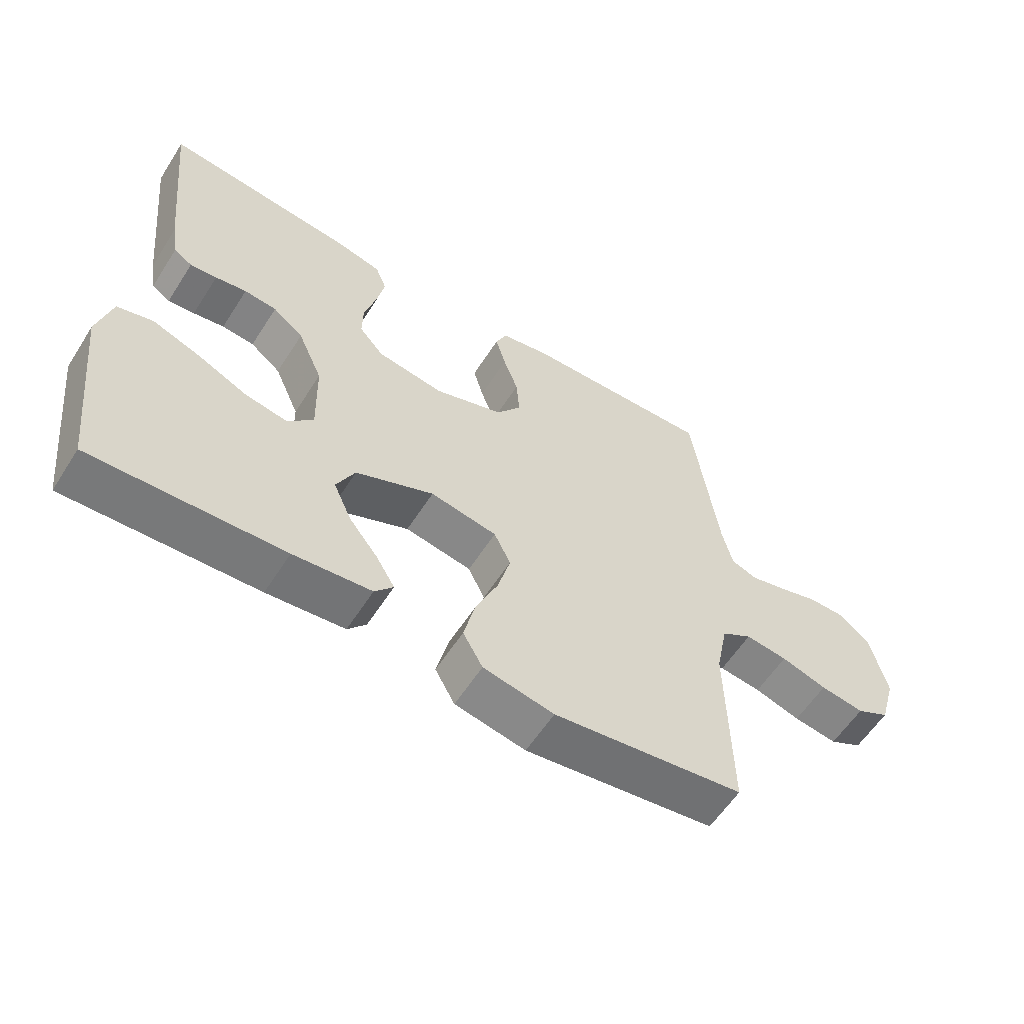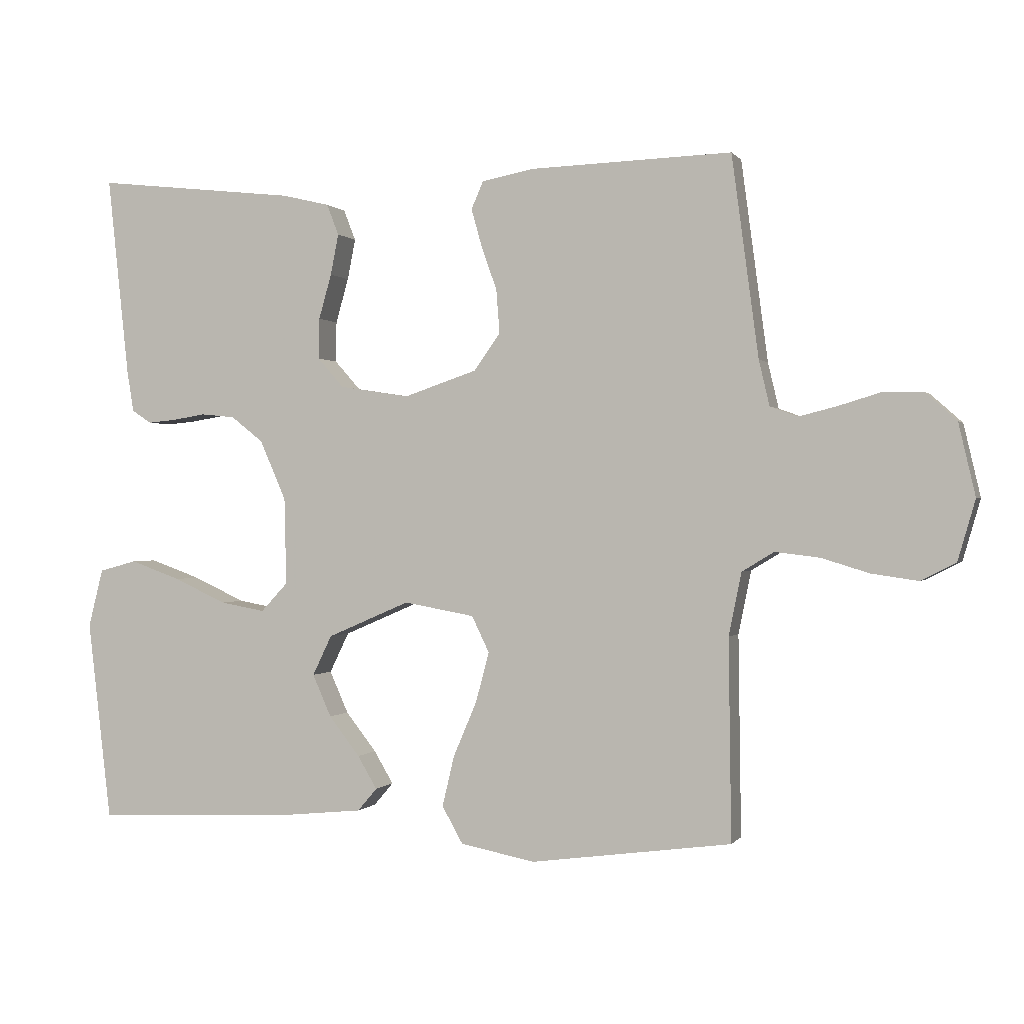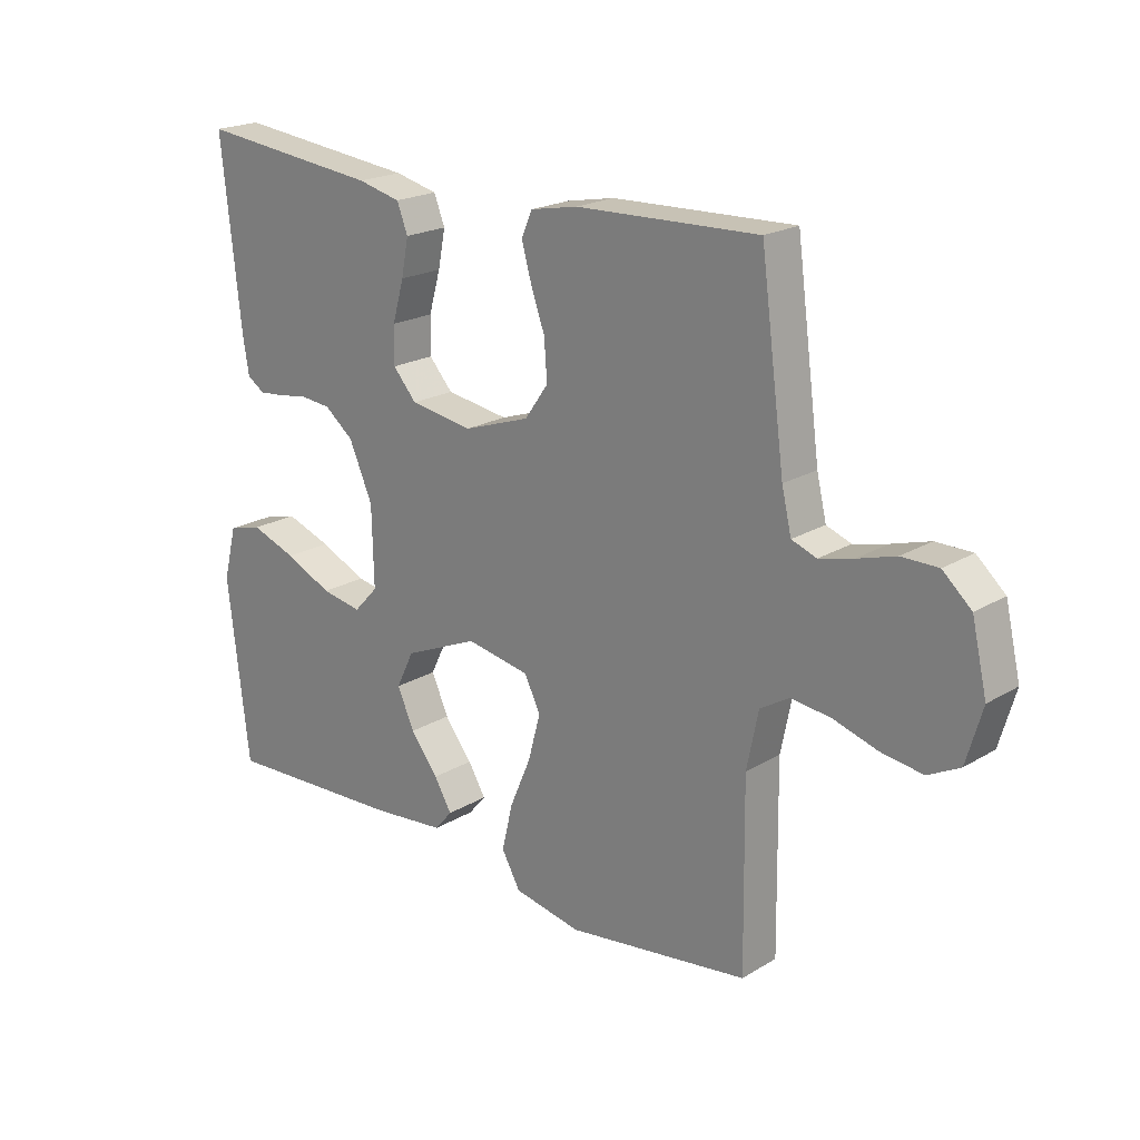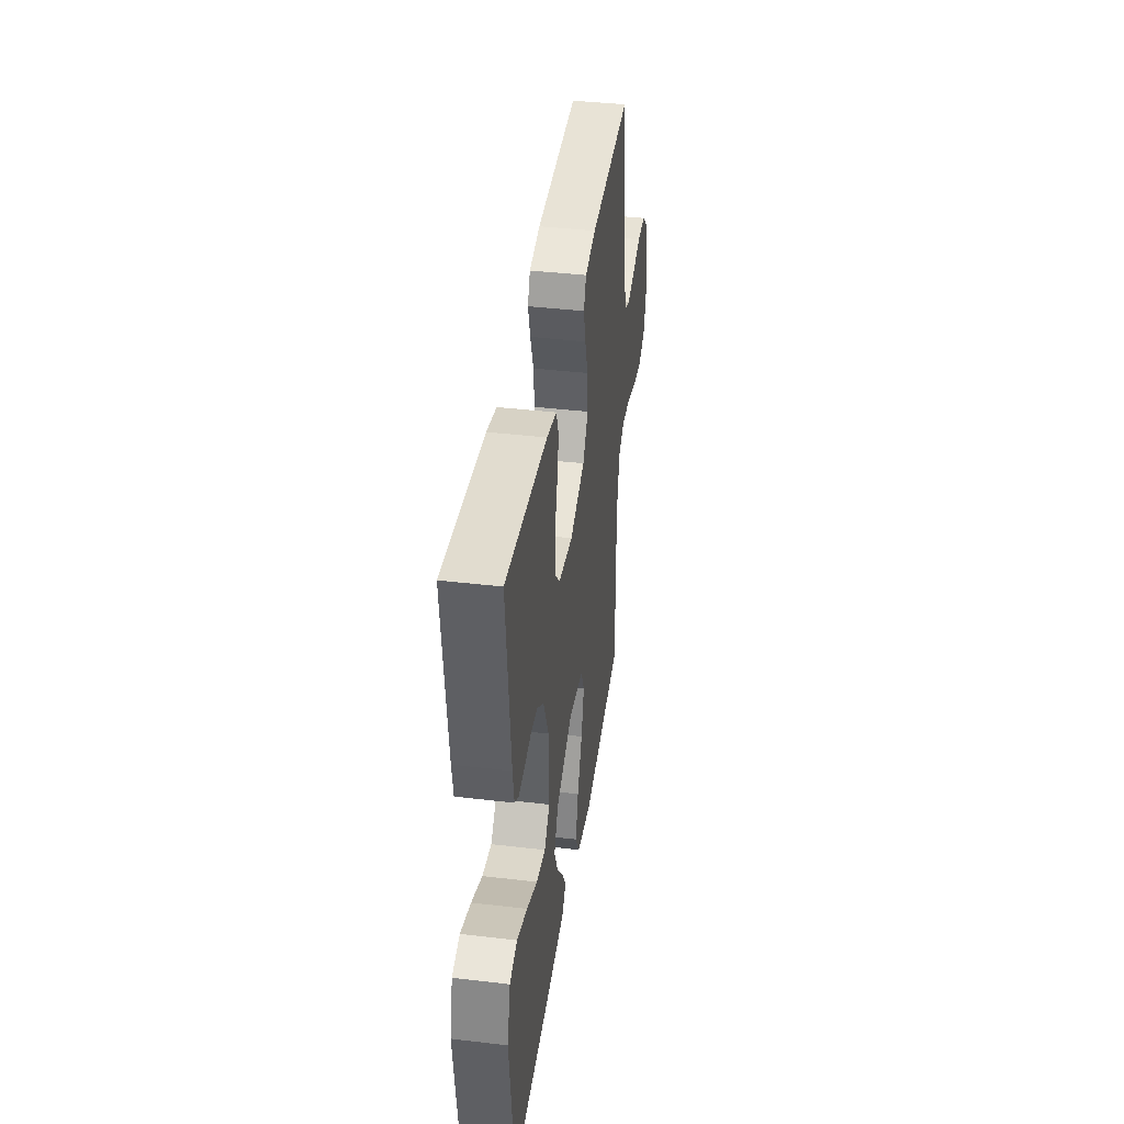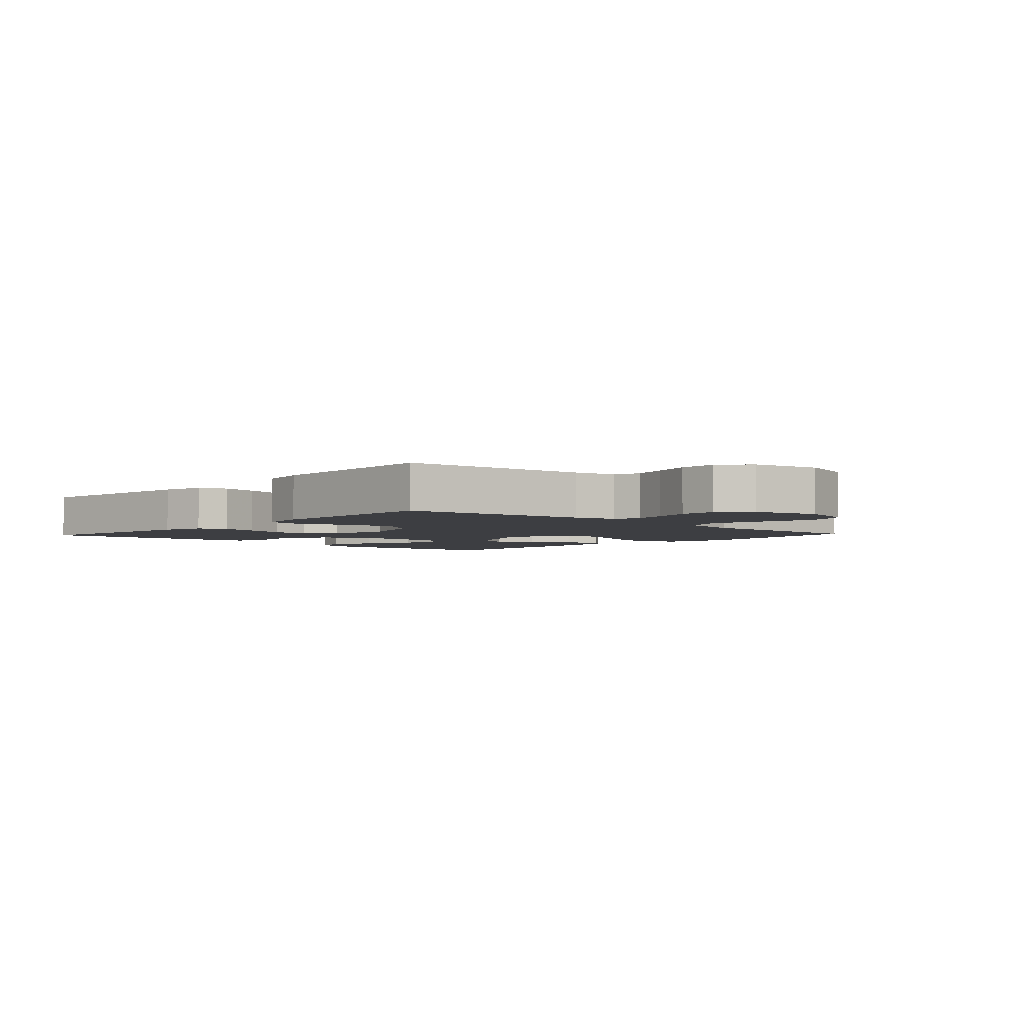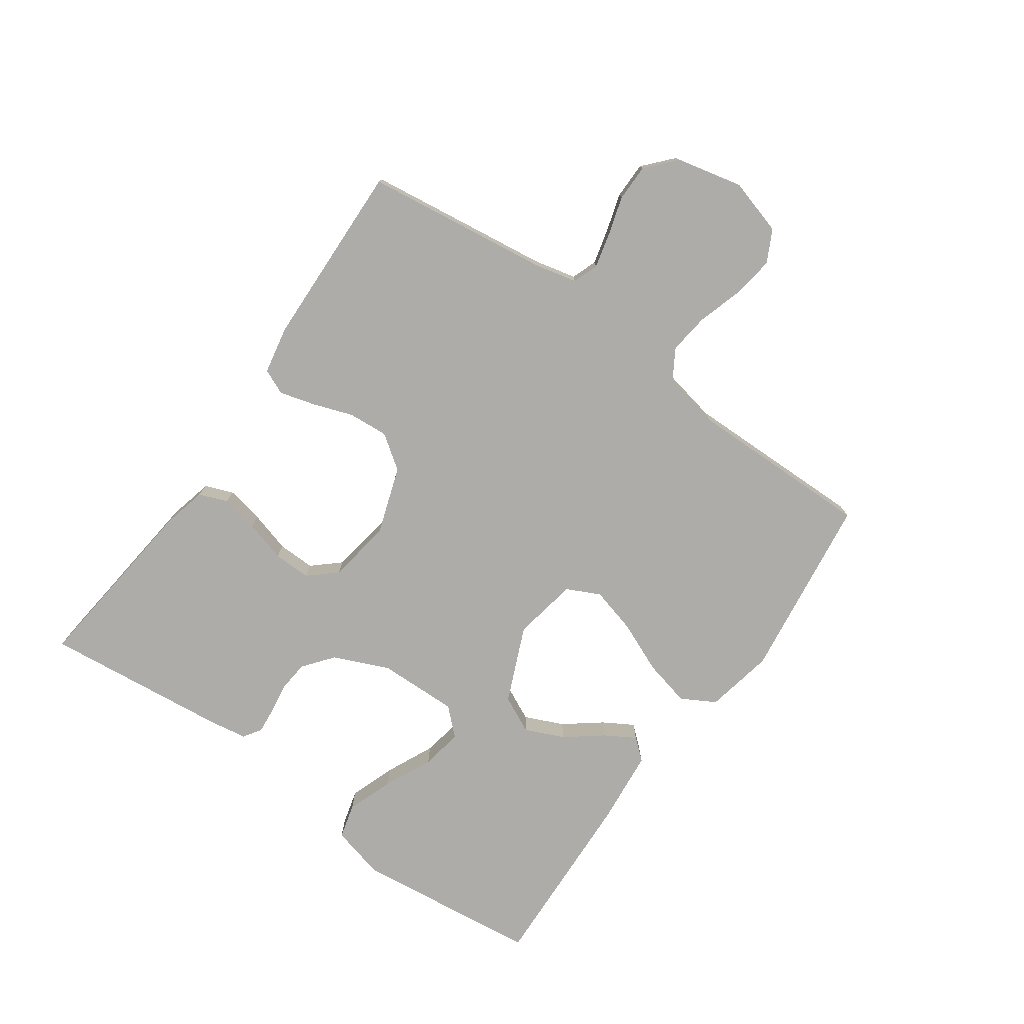
<metadata>
{"format":"obj","ext":"obj","renderer":"f3d","projection":"perspective","resolution":1024,"background":"white","views":[{"elev":-58.8,"azim":-32.4,"up":"+Z"},{"elev":0.1,"azim":17.5,"up":"+Z"},{"elev":20.6,"azim":42.8,"up":"+Z"},{"elev":40.2,"azim":-81.7,"up":"+Z"},{"elev":-3.5,"azim":47.2,"up":"+Y"},{"elev":-76.9,"azim":54.6,"up":"+Y"}]}
</metadata>
<code>
v -0.5 0.07 -0.5
v -0.535 0.07 -0.2
v -0.513 0.07 -0.113
v -0.457 0.07 -0.098
v -0.382 0.07 -0.125
v -0.304 0.07 -0.161
v -0.237 0.07 -0.173
v -0.197 0.07 -0.13
v -0.2 0.07 0
v -0.239 0.07 0.089
v -0.287 0.07 0.127
v -0.338 0.07 0.132
v -0.387 0.07 0.124
v -0.429 0.07 0.12
v -0.458 0.07 0.139
v -0.468 0.07 0.2
v -0.5 0.07 0.5
v -0.2 0.07 0.467
v -0.129 0.07 0.45
v -0.111 0.07 0.404
v -0.123 0.07 0.343
v -0.142 0.07 0.276
v -0.143 0.07 0.215
v -0.104 0.07 0.171
v 0 0.07 0.155
v 0.109 0.07 0.192
v 0.148 0.07 0.247
v 0.143 0.07 0.312
v 0.12 0.07 0.377
v 0.104 0.07 0.434
v 0.122 0.07 0.475
v 0.2 0.07 0.49
v 0.5 0.07 0.5
v 0.54 0.07 0.2
v 0.556 0.07 0.132
v 0.597 0.07 0.117
v 0.653 0.07 0.131
v 0.716 0.07 0.15
v 0.776 0.07 0.15
v 0.823 0.07 0.108
v 0.848 0.07 0
v 0.822 0.07 -0.09
v 0.77 0.07 -0.117
v 0.701 0.07 -0.107
v 0.629 0.07 -0.085
v 0.563 0.07 -0.077
v 0.515 0.07 -0.106
v 0.496 0.07 -0.2
v 0.5 0.07 -0.5
v 0.2 0.07 -0.54
v 0.089 0.07 -0.518
v 0.058 0.07 -0.463
v 0.076 0.07 -0.387
v 0.111 0.07 -0.305
v 0.131 0.07 -0.23
v 0.105 0.07 -0.176
v 0 0.07 -0.157
v -0.123 0.07 -0.21
v -0.152 0.07 -0.27
v -0.124 0.07 -0.333
v -0.078 0.07 -0.392
v -0.049 0.07 -0.441
v -0.078 0.07 -0.475
v -0.2 0.07 -0.487
v -0.5 0 -0.5
v -0.535 0 -0.2
v -0.513 0 -0.113
v -0.457 0 -0.098
v -0.382 0 -0.125
v -0.304 0 -0.161
v -0.237 0 -0.173
v -0.197 0 -0.13
v -0.2 0 0
v -0.239 0 0.089
v -0.287 0 0.127
v -0.338 0 0.132
v -0.387 0 0.124
v -0.429 0 0.12
v -0.458 0 0.139
v -0.468 0 0.2
v -0.5 0 0.5
v -0.2 0 0.467
v -0.129 0 0.45
v -0.111 0 0.404
v -0.123 0 0.343
v -0.142 0 0.276
v -0.143 0 0.215
v -0.104 0 0.171
v 0 0 0.155
v 0.109 0 0.192
v 0.148 0 0.247
v 0.143 0 0.312
v 0.12 0 0.377
v 0.104 0 0.434
v 0.122 0 0.475
v 0.2 0 0.49
v 0.5 0 0.5
v 0.54 0 0.2
v 0.556 0 0.132
v 0.597 0 0.117
v 0.653 0 0.131
v 0.716 0 0.15
v 0.776 0 0.15
v 0.823 0 0.108
v 0.848 0 0
v 0.822 0 -0.09
v 0.77 0 -0.117
v 0.701 0 -0.107
v 0.629 0 -0.085
v 0.563 0 -0.077
v 0.515 0 -0.106
v 0.496 0 -0.2
v 0.5 0 -0.5
v 0.2 0 -0.54
v 0.089 0 -0.518
v 0.058 0 -0.463
v 0.076 0 -0.387
v 0.111 0 -0.305
v 0.131 0 -0.23
v 0.105 0 -0.176
v 0 0 -0.157
v -0.123 0 -0.21
v -0.152 0 -0.27
v -0.124 0 -0.333
v -0.078 0 -0.392
v -0.049 0 -0.441
v -0.078 0 -0.475
v -0.2 0 -0.487
f 4 5 6
f 3 4 6
f 2 3 6
f 1 2 6
f 64 1 6
f 63 64 6
f 62 63 6
f 61 62 6
f 60 61 6
f 59 60 6 7
f 58 59 7 8
f 57 58 8 9
f 56 57 9 10
f 52 53 54
f 51 52 54
f 50 51 54
f 49 50 54
f 48 49 54
f 47 48 54 55
f 46 47 55 56
f 43 44 45
f 42 43 45
f 41 42 45
f 40 41 45
f 39 40 45
f 38 39 45
f 37 38 45
f 36 37 45 46
f 56 10 11
f 46 56 11
f 36 46 11
f 35 36 11
f 32 33 34
f 31 32 34
f 30 31 34
f 29 30 34
f 28 29 34
f 27 28 34 35
f 20 21 22
f 19 20 22
f 18 19 22
f 17 18 22
f 16 17 22
f 15 16 22
f 14 15 22
f 13 14 22
f 12 13 22
f 12 22 23
f 11 12 23 24
f 26 27 35
f 25 26 35
f 25 35 11
f 11 24 25
f 70 69 68
f 70 68 67
f 70 67 66
f 70 66 65
f 70 65 128
f 70 128 127
f 70 127 126
f 70 126 125
f 70 125 124
f 71 70 124 123
f 72 71 123 122
f 73 72 122 121
f 74 73 121 120
f 118 117 116
f 118 116 115
f 118 115 114
f 118 114 113
f 118 113 112
f 119 118 112 111
f 120 119 111 110
f 109 108 107
f 109 107 106
f 109 106 105
f 109 105 104
f 109 104 103
f 109 103 102
f 109 102 101
f 110 109 101 100
f 75 74 120
f 75 120 110
f 75 110 100
f 75 100 99
f 98 97 96
f 98 96 95
f 98 95 94
f 98 94 93
f 98 93 92
f 99 98 92 91
f 86 85 84
f 86 84 83
f 86 83 82
f 86 82 81
f 86 81 80
f 86 80 79
f 86 79 78
f 86 78 77
f 86 77 76
f 87 86 76
f 88 87 76 75
f 99 91 90
f 99 90 89
f 75 99 89
f 89 88 75
f 1 65 66 2
f 2 66 67 3
f 3 67 68 4
f 4 68 69 5
f 5 69 70 6
f 6 70 71 7
f 7 71 72 8
f 8 72 73 9
f 9 73 74 10
f 10 74 75 11
f 11 75 76 12
f 12 76 77 13
f 13 77 78 14
f 14 78 79 15
f 15 79 80 16
f 16 80 81 17
f 17 81 82 18
f 18 82 83 19
f 19 83 84 20
f 20 84 85 21
f 21 85 86 22
f 22 86 87 23
f 23 87 88 24
f 24 88 89 25
f 25 89 90 26
f 26 90 91 27
f 27 91 92 28
f 28 92 93 29
f 29 93 94 30
f 30 94 95 31
f 31 95 96 32
f 32 96 97 33
f 33 97 98 34
f 34 98 99 35
f 35 99 100 36
f 36 100 101 37
f 37 101 102 38
f 38 102 103 39
f 39 103 104 40
f 40 104 105 41
f 41 105 106 42
f 42 106 107 43
f 43 107 108 44
f 44 108 109 45
f 45 109 110 46
f 46 110 111 47
f 47 111 112 48
f 48 112 113 49
f 49 113 114 50
f 50 114 115 51
f 51 115 116 52
f 52 116 117 53
f 53 117 118 54
f 54 118 119 55
f 55 119 120 56
f 56 120 121 57
f 57 121 122 58
f 58 122 123 59
f 59 123 124 60
f 60 124 125 61
f 61 125 126 62
f 62 126 127 63
f 63 127 128 64
f 64 128 65 1

</code>
